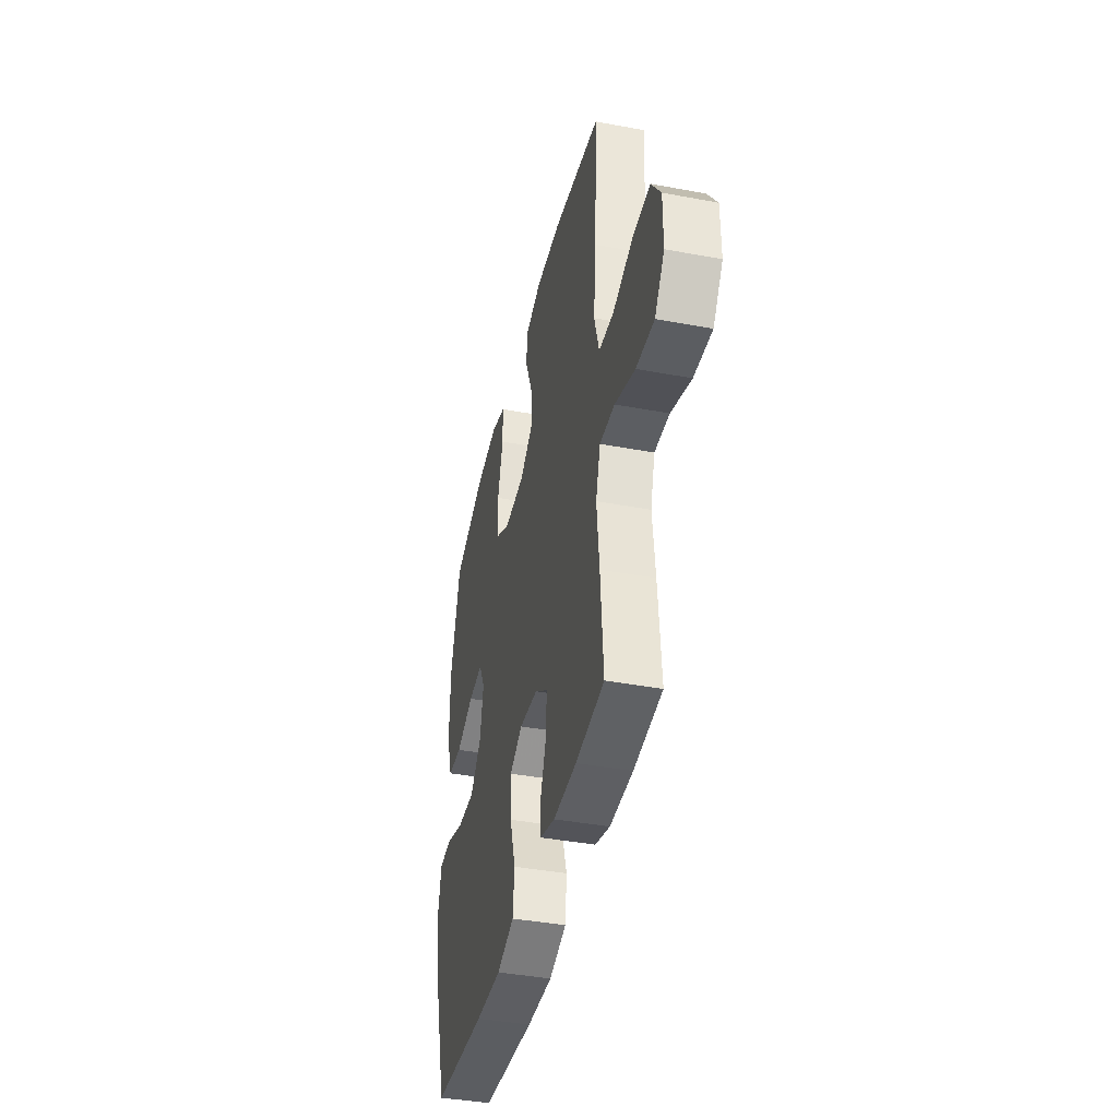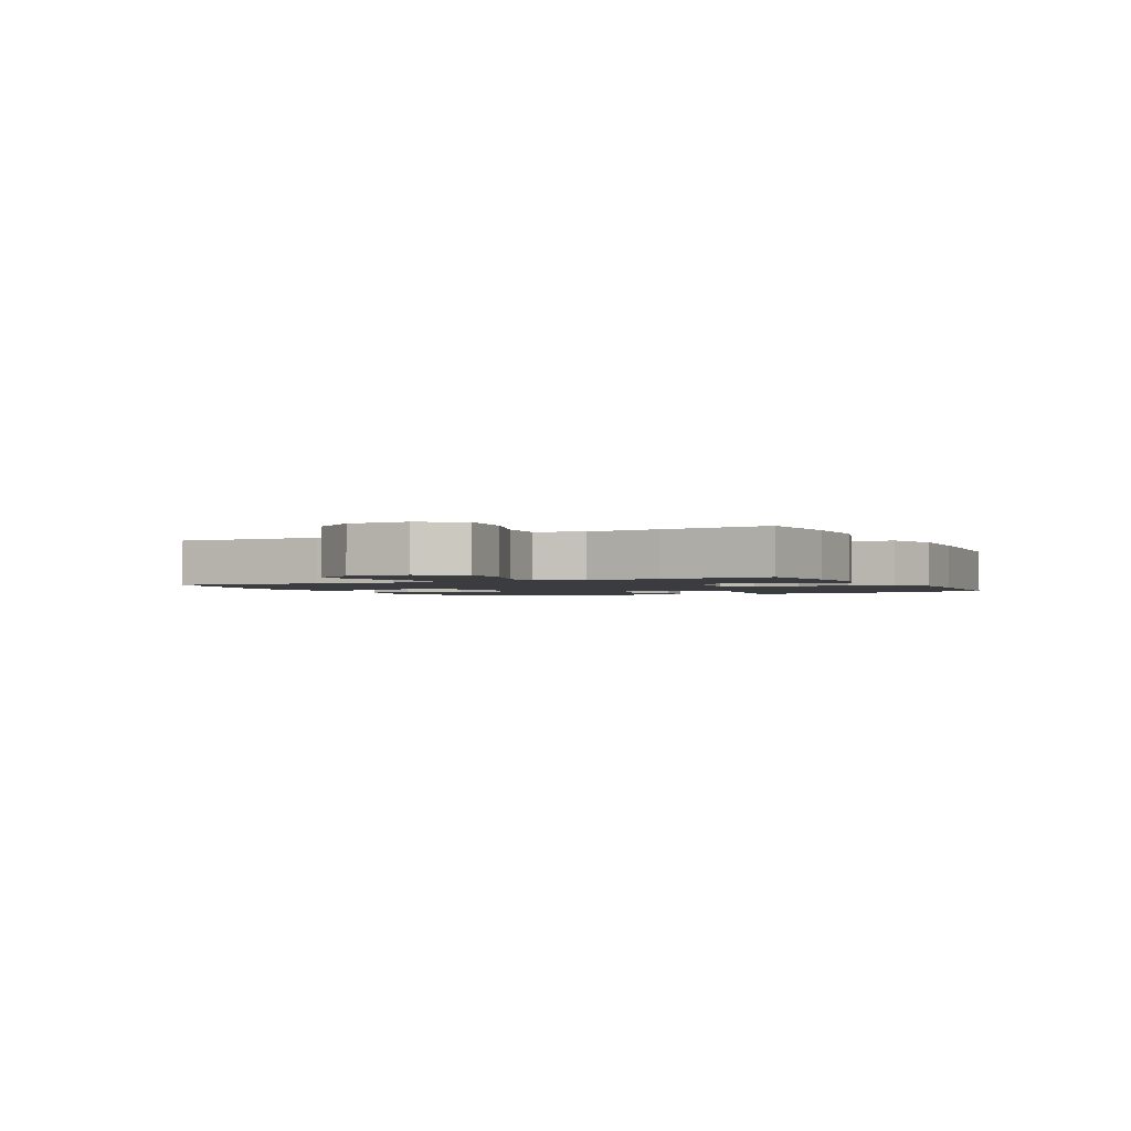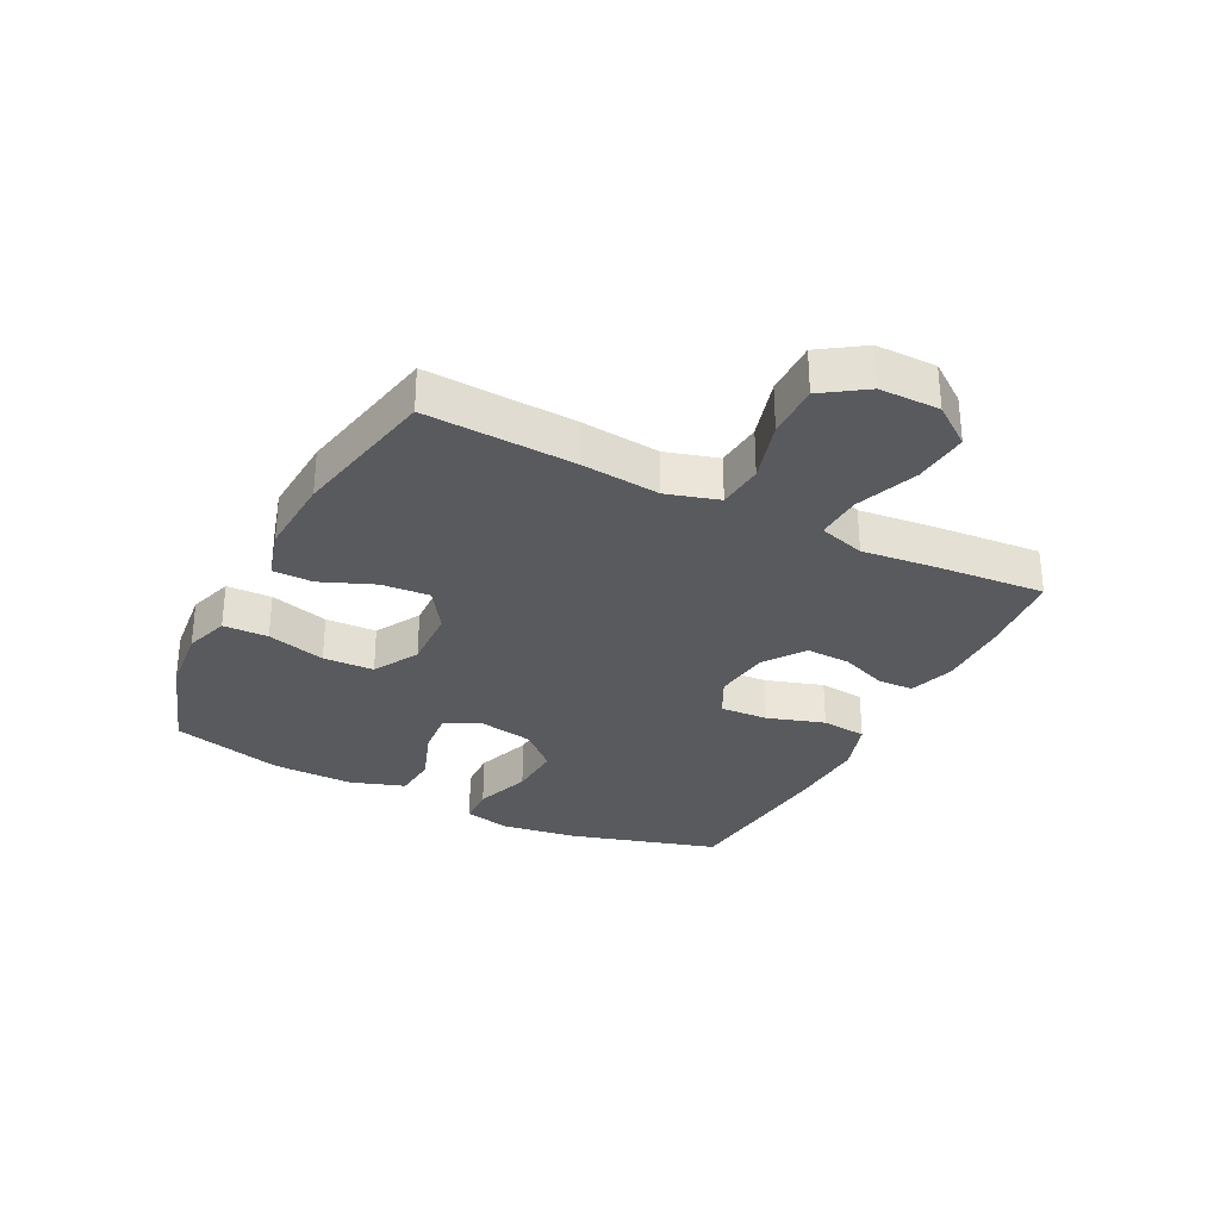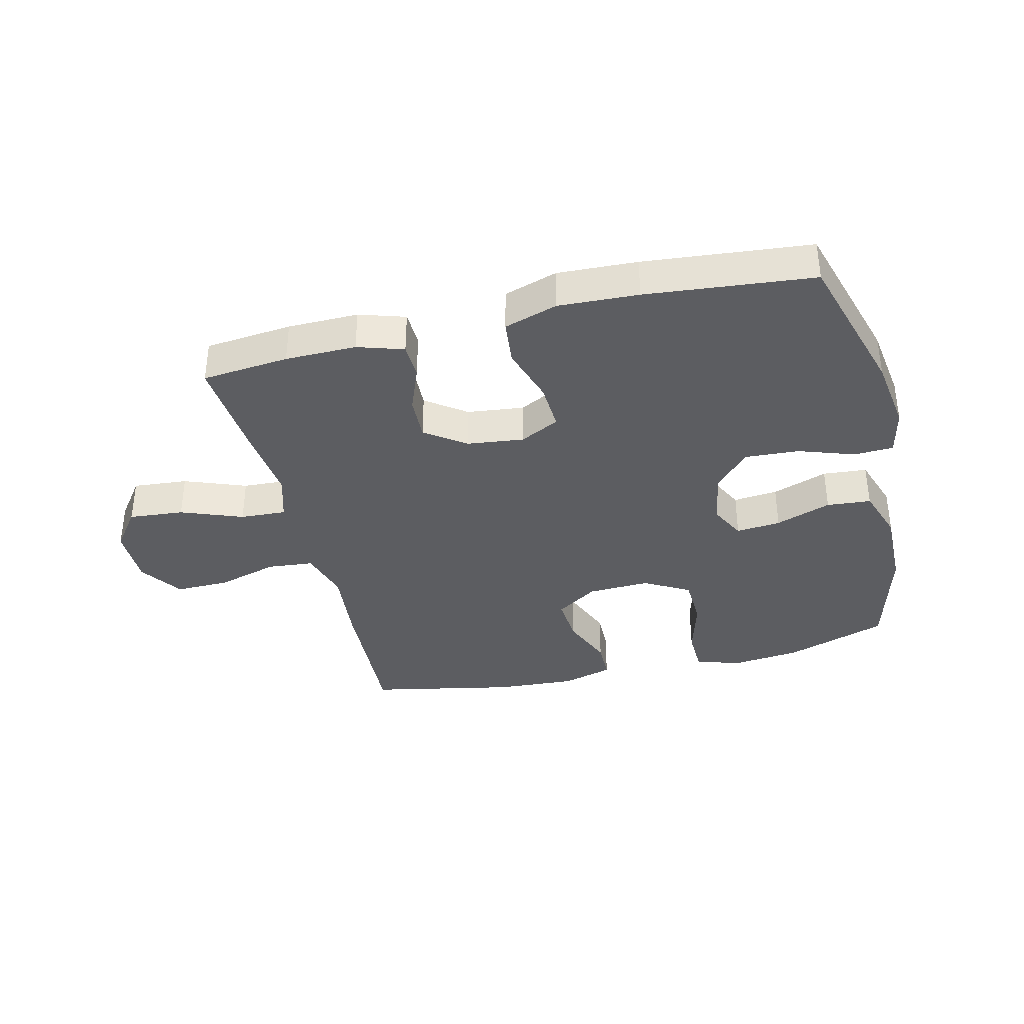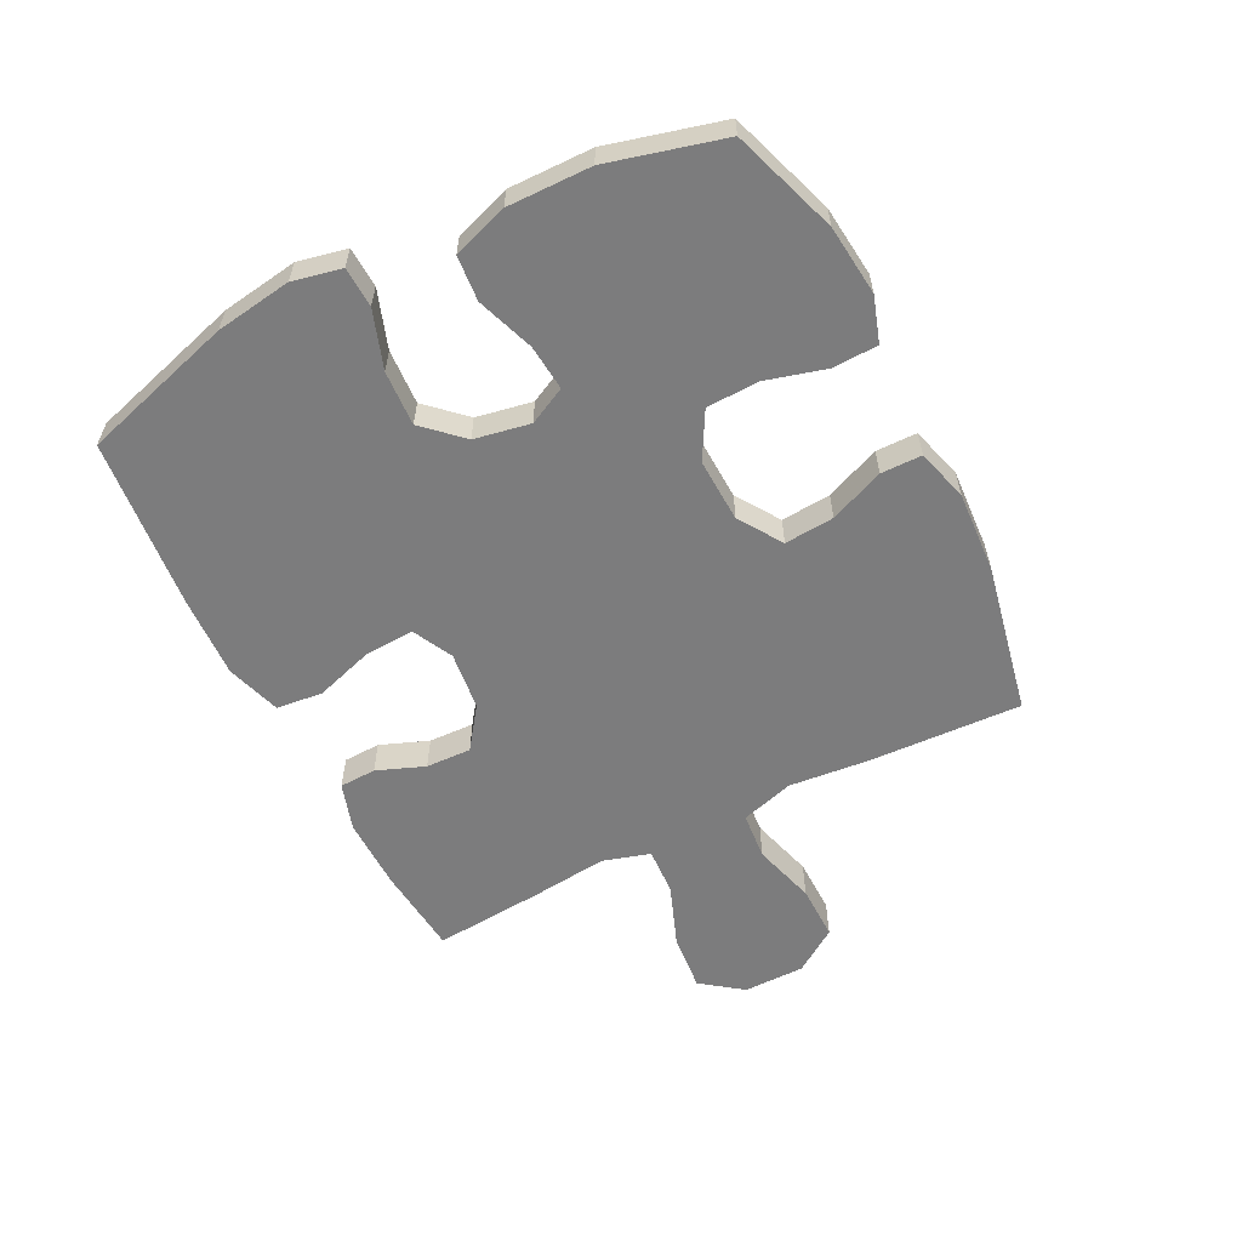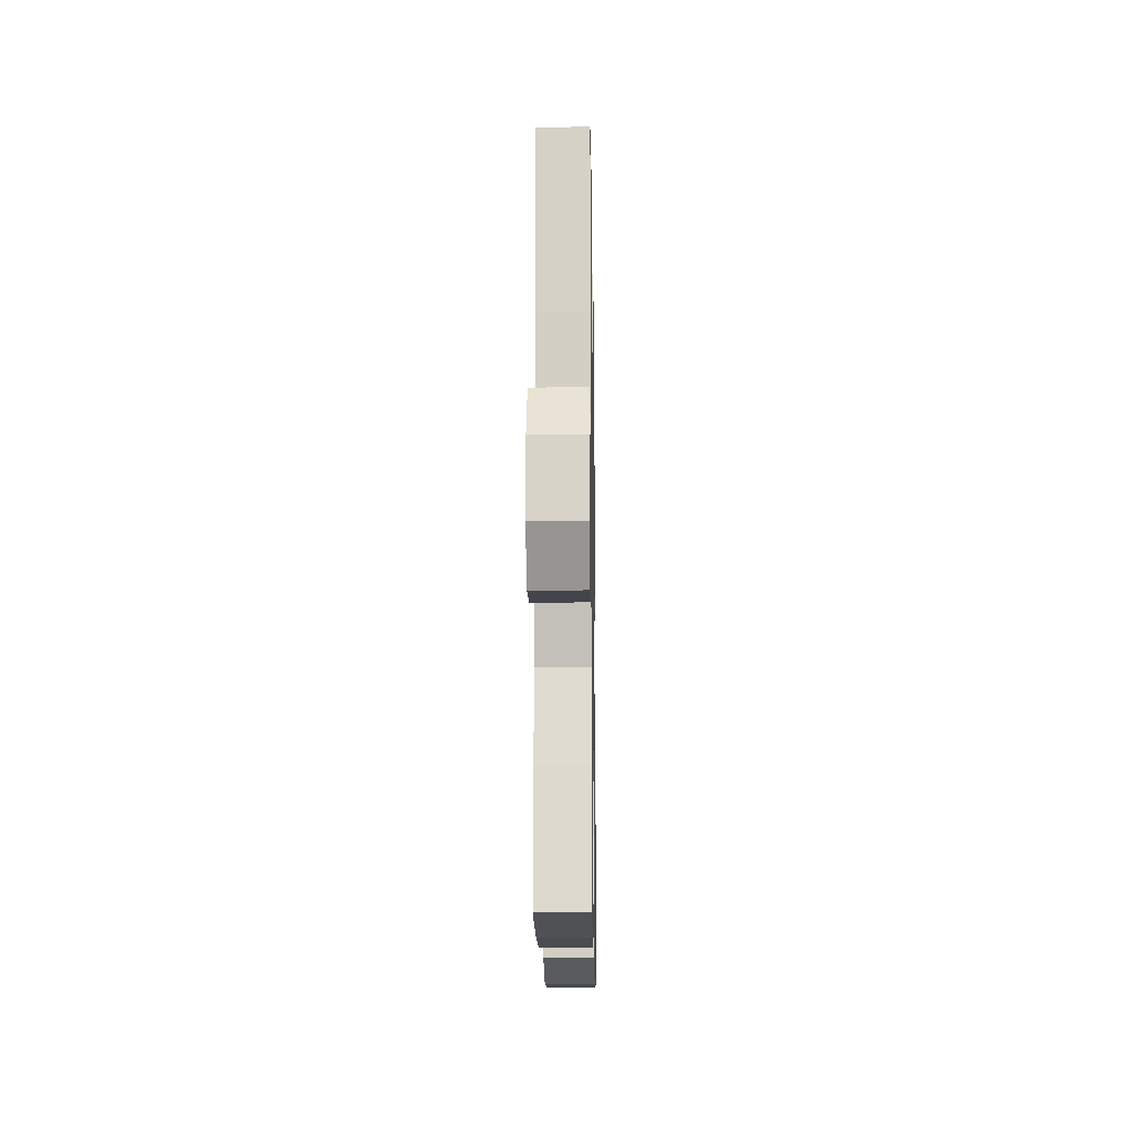
<metadata>
{"format":"obj","ext":"obj","renderer":"f3d","projection":"perspective","resolution":1024,"background":"white","views":[{"elev":-40.9,"azim":77.2,"up":"+Z"},{"elev":-1.9,"azim":116.9,"up":"+Y"},{"elev":-30.7,"azim":63.1,"up":"+Y"},{"elev":-36.6,"azim":-166.3,"up":"+Y"},{"elev":-58.8,"azim":-63.1,"up":"+Y"},{"elev":-14.3,"azim":90.9,"up":"+Z"}]}
</metadata>
<code>
v 0.5 0.07 -0.5
v 0.356 0.07 -0.514
v 0.239 0.07 -0.515
v 0.163 0.07 -0.491
v 0.161 0.07 -0.432
v 0.191 0.07 -0.355
v 0.194 0.07 -0.282
v 0.128 0.07 -0.234
v 0.034 0.07 -0.223
v -0.031 0.07 -0.256
v -0.027 0.07 -0.335
v 0.003 0.07 -0.43
v -0.005 0.07 -0.505
v -0.093 0.07 -0.533
v -0.225 0.07 -0.527
v -0.5 0.07 -0.5
v -0.572 0.07 -0.254
v -0.59 0.07 -0.131
v -0.573 0.07 -0.052
v -0.508 0.07 -0.049
v -0.415 0.07 -0.081
v -0.326 0.07 -0.086
v -0.269 0.07 -0.025
v -0.252 0.07 0.065
v -0.282 0.07 0.125
v -0.356 0.07 0.118
v -0.448 0.07 0.085
v -0.521 0.07 0.091
v -0.551 0.07 0.18
v -0.549 0.07 0.315
v -0.5 0.07 0.5
v -0.329 0.07 0.558
v -0.215 0.07 0.57
v -0.142 0.07 0.546
v -0.14 0.07 0.472
v -0.167 0.07 0.375
v -0.164 0.07 0.291
v -0.089 0.07 0.249
v 0.014 0.07 0.253
v 0.083 0.07 0.299
v 0.077 0.07 0.379
v 0.041 0.07 0.467
v 0.042 0.07 0.533
v 0.126 0.07 0.557
v 0.258 0.07 0.549
v 0.5 0.07 0.5
v 0.488 0.07 0.255
v 0.475 0.07 0.125
v 0.5 0.07 0.039
v 0.576 0.07 0.032
v 0.677 0.07 0.061
v 0.766 0.07 0.062
v 0.814 0.07 -0.009
v 0.814 0.07 -0.108
v 0.765 0.07 -0.174
v 0.674 0.07 -0.166
v 0.572 0.07 -0.127
v 0.496 0.07 -0.123
v 0.473 0.07 -0.199
v 0.486 0.07 -0.321
v 0.5 0 -0.5
v 0.356 0 -0.514
v 0.239 0 -0.515
v 0.163 0 -0.491
v 0.161 0 -0.432
v 0.191 0 -0.355
v 0.194 0 -0.282
v 0.128 0 -0.234
v 0.034 0 -0.223
v -0.031 0 -0.256
v -0.027 0 -0.335
v 0.003 0 -0.43
v -0.005 0 -0.505
v -0.093 0 -0.533
v -0.225 0 -0.527
v -0.5 0 -0.5
v -0.572 0 -0.254
v -0.59 0 -0.131
v -0.573 0 -0.052
v -0.508 0 -0.049
v -0.415 0 -0.081
v -0.326 0 -0.086
v -0.269 0 -0.025
v -0.252 0 0.065
v -0.282 0 0.125
v -0.356 0 0.118
v -0.448 0 0.085
v -0.521 0 0.091
v -0.551 0 0.18
v -0.549 0 0.315
v -0.5 0 0.5
v -0.329 0 0.558
v -0.215 0 0.57
v -0.142 0 0.546
v -0.14 0 0.472
v -0.167 0 0.375
v -0.164 0 0.291
v -0.089 0 0.249
v 0.014 0 0.253
v 0.083 0 0.299
v 0.077 0 0.379
v 0.041 0 0.467
v 0.042 0 0.533
v 0.126 0 0.557
v 0.258 0 0.549
v 0.5 0 0.5
v 0.488 0 0.255
v 0.475 0 0.125
v 0.5 0 0.039
v 0.576 0 0.032
v 0.677 0 0.061
v 0.766 0 0.062
v 0.814 0 -0.009
v 0.814 0 -0.108
v 0.765 0 -0.174
v 0.674 0 -0.166
v 0.572 0 -0.127
v 0.496 0 -0.123
v 0.473 0 -0.199
v 0.486 0 -0.321
f 4 5 6
f 3 4 6
f 2 3 6
f 1 2 6
f 60 1 6
f 59 60 6
f 58 59 6 7
f 55 56 57
f 54 55 57
f 53 54 57
f 52 53 57
f 51 52 57
f 50 51 57
f 49 50 57 58
f 58 7 8
f 49 58 8
f 48 49 8
f 46 47 48
f 45 46 48
f 44 45 48
f 43 44 48
f 42 43 48
f 41 42 48
f 40 41 48 8
f 34 35 36
f 33 34 36
f 32 33 36
f 31 32 36
f 30 31 36
f 29 30 36
f 28 29 36
f 27 28 36
f 26 27 36
f 25 26 36 37
f 24 25 37 38
f 19 20 21
f 18 19 21
f 17 18 21
f 16 17 21
f 15 16 21
f 14 15 21
f 13 14 21
f 12 13 21
f 11 12 21
f 10 11 21 22
f 9 10 22 23
f 9 23 24
f 8 9 24
f 40 8 24
f 39 40 24
f 24 38 39
f 66 65 64
f 66 64 63
f 66 63 62
f 66 62 61
f 66 61 120
f 66 120 119
f 67 66 119 118
f 117 116 115
f 117 115 114
f 117 114 113
f 117 113 112
f 117 112 111
f 117 111 110
f 118 117 110 109
f 68 67 118
f 68 118 109
f 68 109 108
f 108 107 106
f 108 106 105
f 108 105 104
f 108 104 103
f 108 103 102
f 108 102 101
f 68 108 101 100
f 96 95 94
f 96 94 93
f 96 93 92
f 96 92 91
f 96 91 90
f 96 90 89
f 96 89 88
f 96 88 87
f 96 87 86
f 97 96 86 85
f 98 97 85 84
f 81 80 79
f 81 79 78
f 81 78 77
f 81 77 76
f 81 76 75
f 81 75 74
f 81 74 73
f 81 73 72
f 81 72 71
f 82 81 71 70
f 83 82 70 69
f 84 83 69
f 84 69 68
f 84 68 100
f 84 100 99
f 99 98 84
f 1 61 62 2
f 2 62 63 3
f 3 63 64 4
f 4 64 65 5
f 5 65 66 6
f 6 66 67 7
f 7 67 68 8
f 8 68 69 9
f 9 69 70 10
f 10 70 71 11
f 11 71 72 12
f 12 72 73 13
f 13 73 74 14
f 14 74 75 15
f 15 75 76 16
f 16 76 77 17
f 17 77 78 18
f 18 78 79 19
f 19 79 80 20
f 20 80 81 21
f 21 81 82 22
f 22 82 83 23
f 23 83 84 24
f 24 84 85 25
f 25 85 86 26
f 26 86 87 27
f 27 87 88 28
f 28 88 89 29
f 29 89 90 30
f 30 90 91 31
f 31 91 92 32
f 32 92 93 33
f 33 93 94 34
f 34 94 95 35
f 35 95 96 36
f 36 96 97 37
f 37 97 98 38
f 38 98 99 39
f 39 99 100 40
f 40 100 101 41
f 41 101 102 42
f 42 102 103 43
f 43 103 104 44
f 44 104 105 45
f 45 105 106 46
f 46 106 107 47
f 47 107 108 48
f 48 108 109 49
f 49 109 110 50
f 50 110 111 51
f 51 111 112 52
f 52 112 113 53
f 53 113 114 54
f 54 114 115 55
f 55 115 116 56
f 56 116 117 57
f 57 117 118 58
f 58 118 119 59
f 59 119 120 60
f 60 120 61 1

</code>
